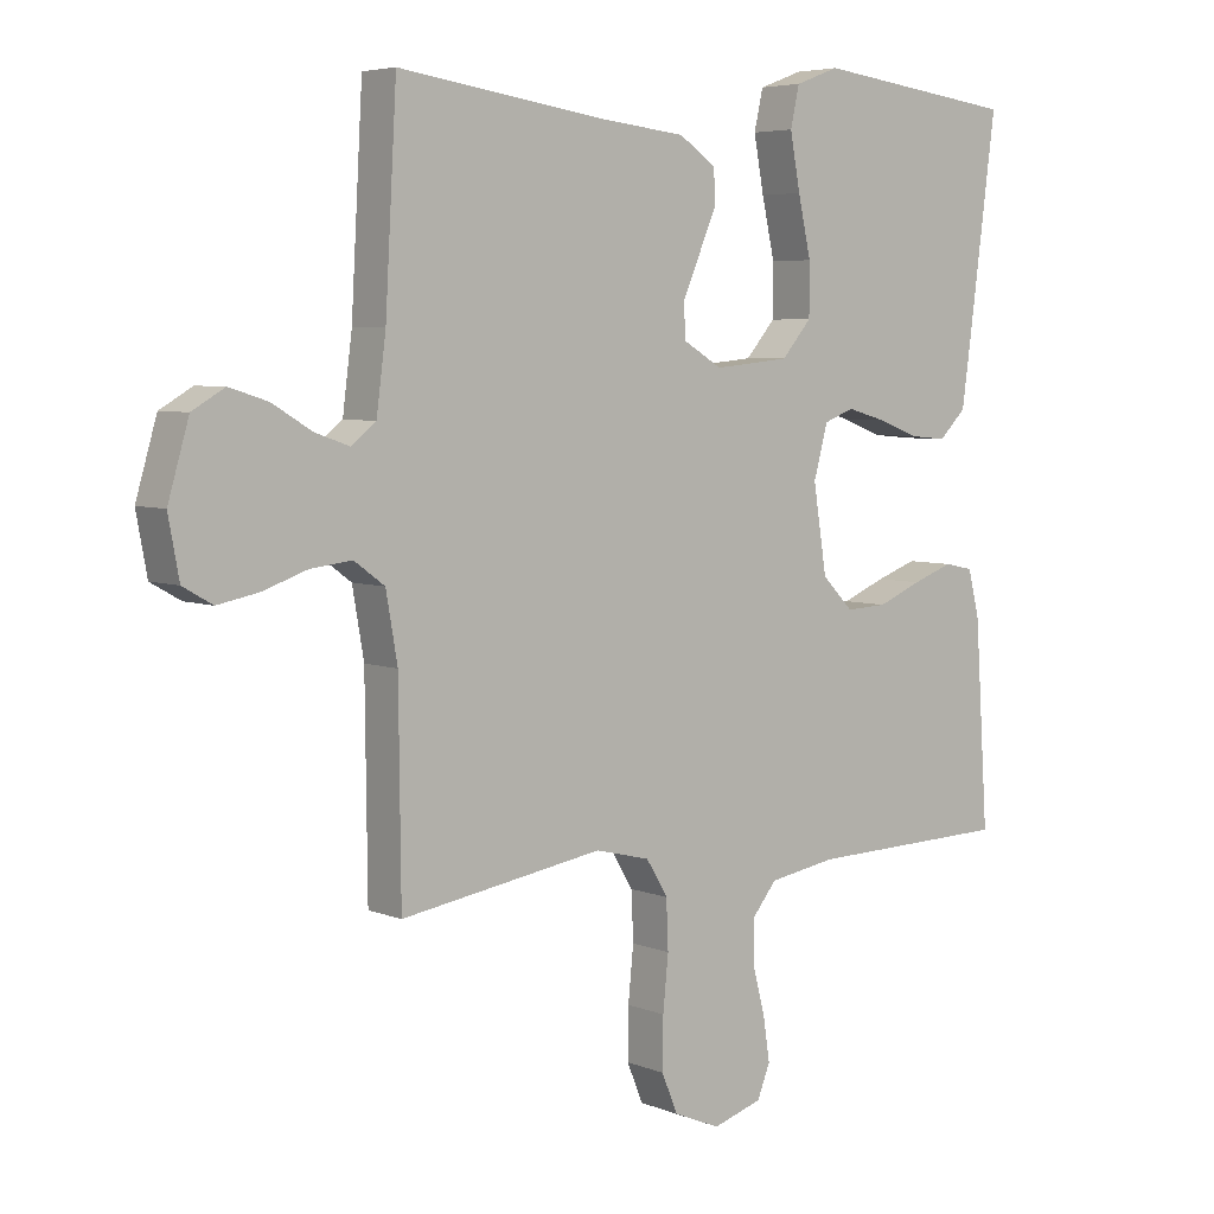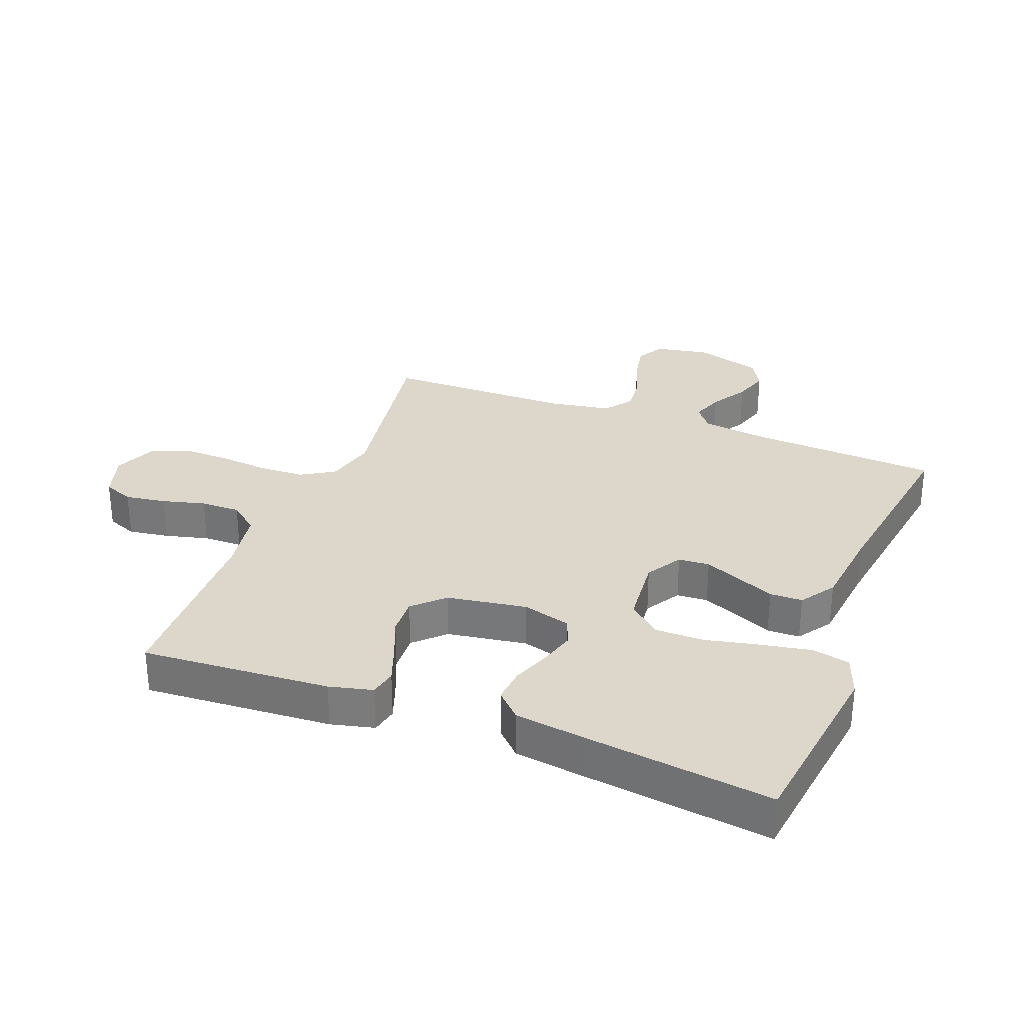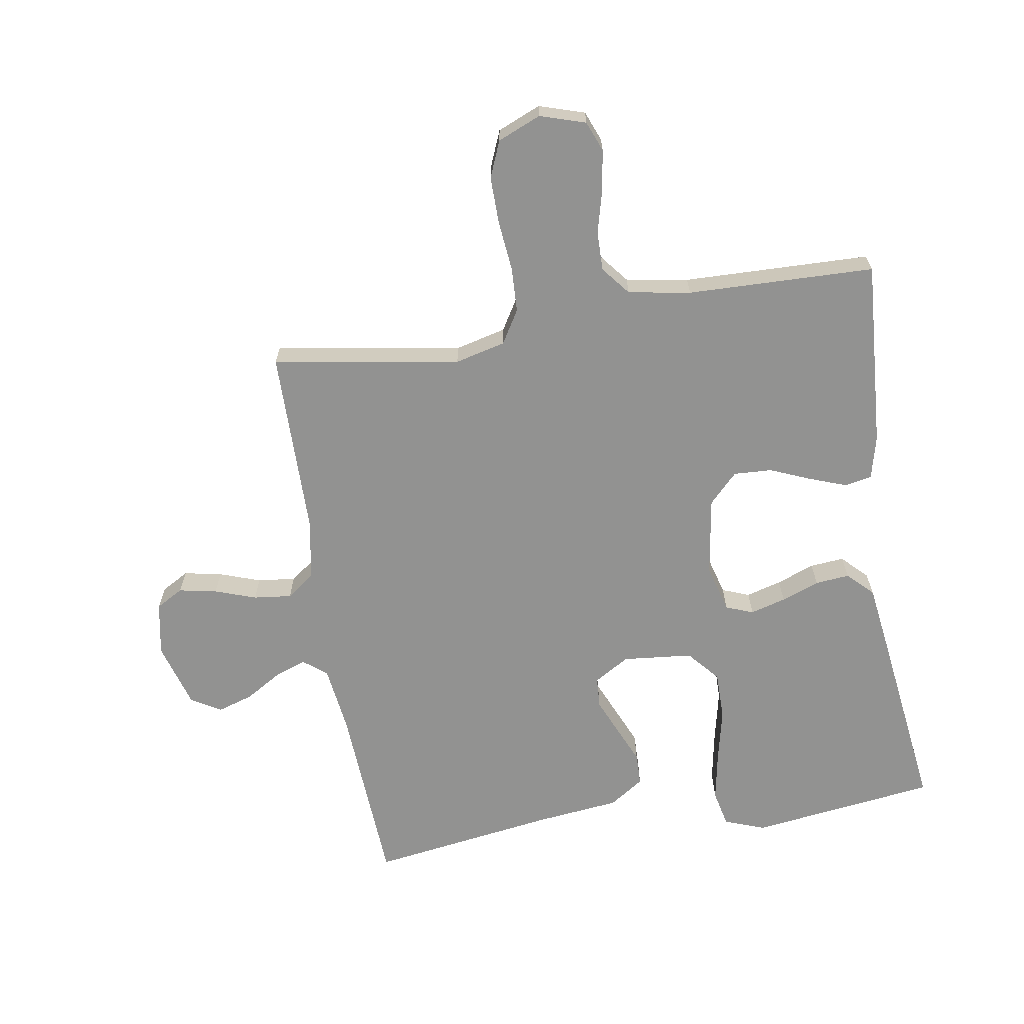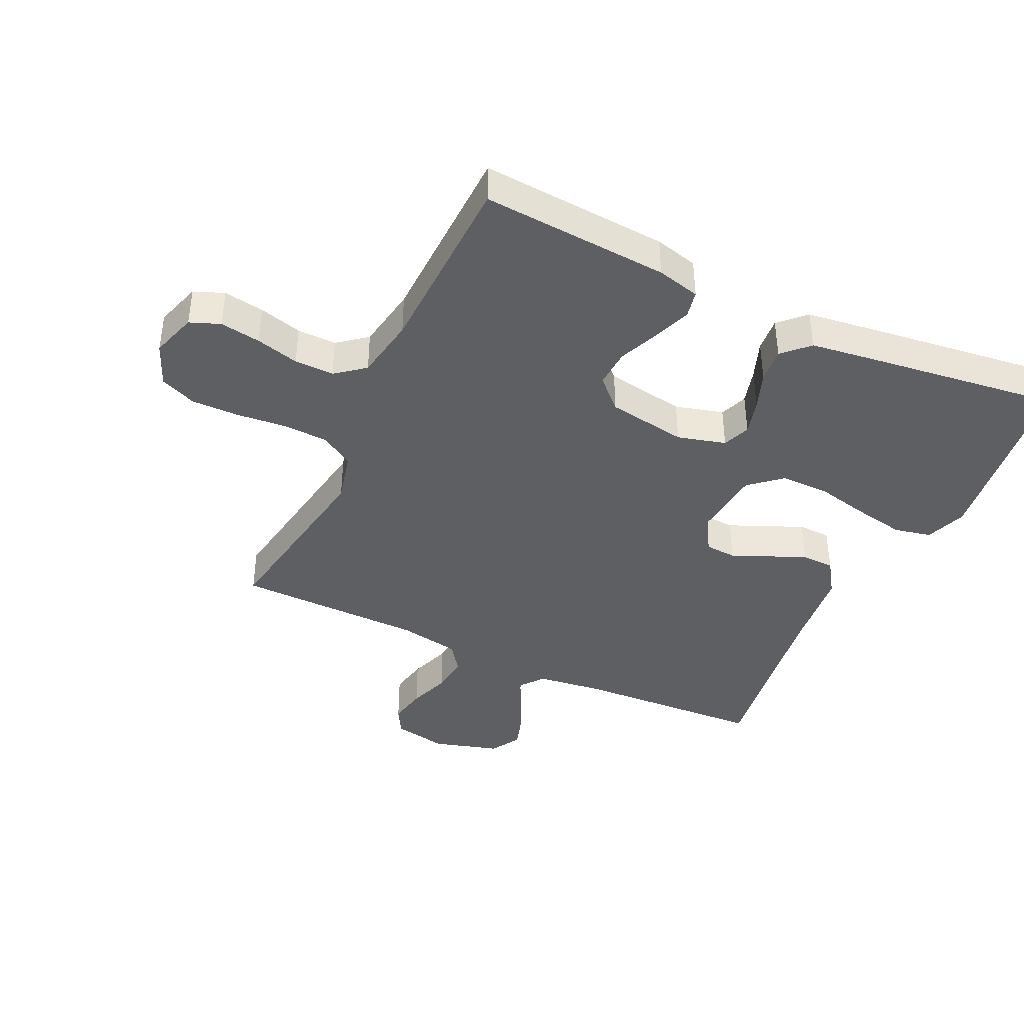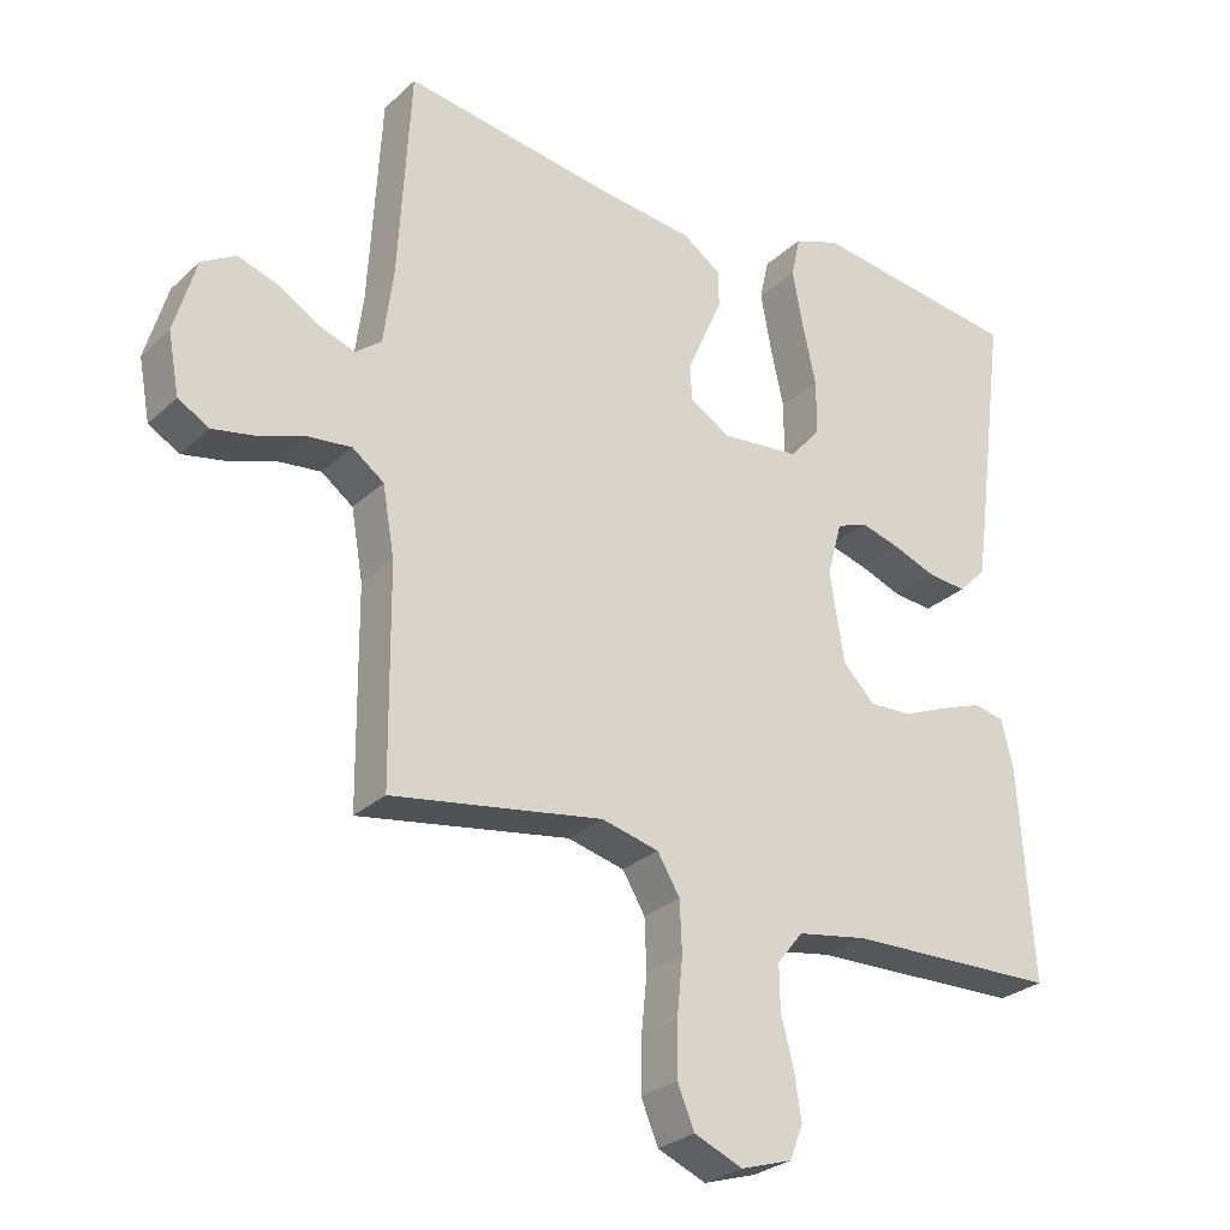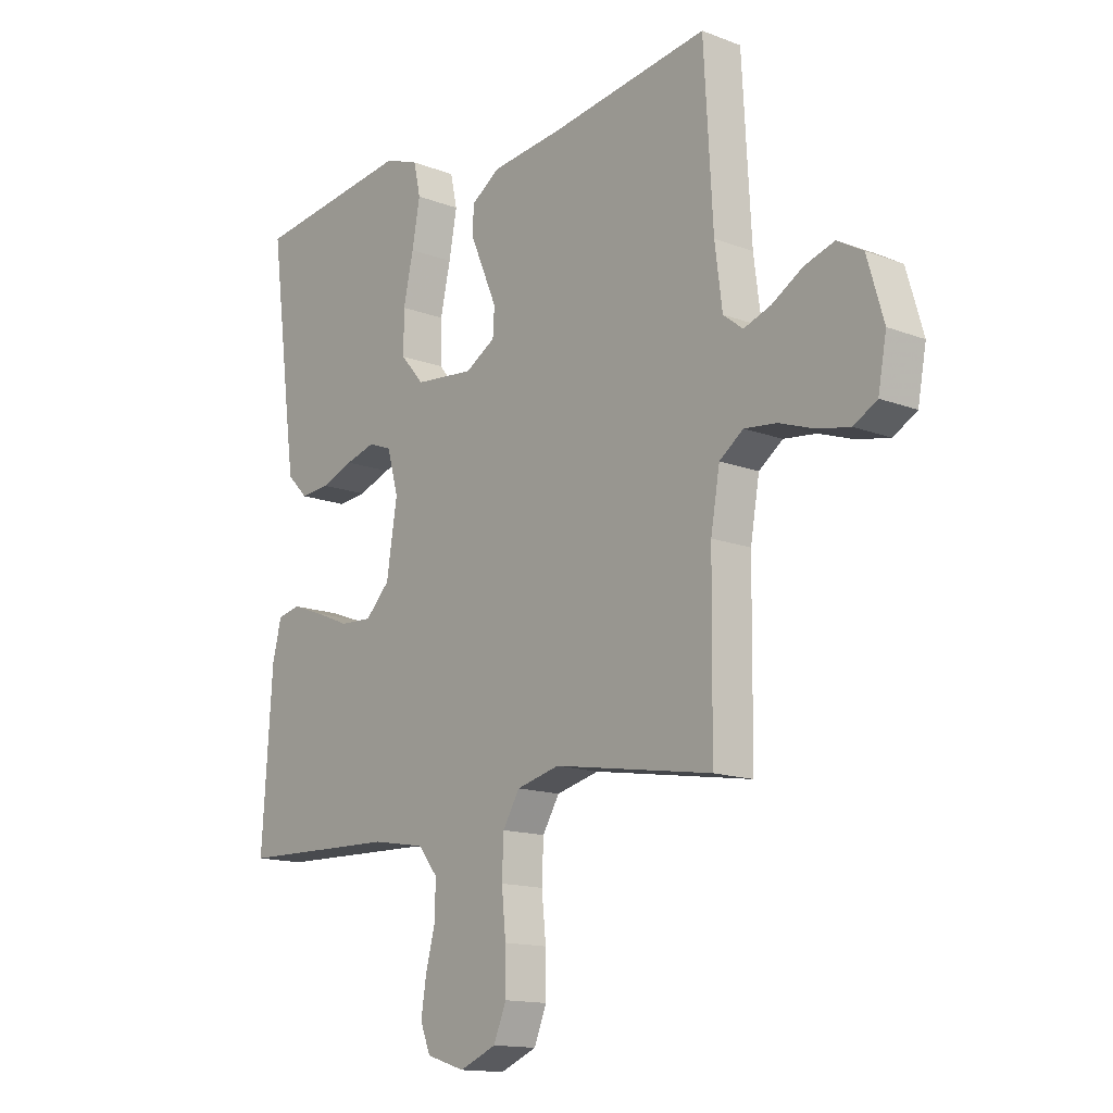
<metadata>
{"format":"obj","ext":"obj","renderer":"f3d","projection":"perspective","resolution":1024,"background":"white","views":[{"elev":5.3,"azim":140.8,"up":"+Z"},{"elev":30.5,"azim":-68.8,"up":"+Y"},{"elev":-66.2,"azim":-170.7,"up":"+Y"},{"elev":-40.8,"azim":-115.3,"up":"+Y"},{"elev":-27.8,"azim":143.8,"up":"+Z"},{"elev":-14.3,"azim":50.0,"up":"+Z"}]}
</metadata>
<code>
v -0.5 0.07 -0.5
v -0.48 0.07 -0.2
v -0.463 0.07 -0.131
v -0.42 0.07 -0.122
v -0.36 0.07 -0.144
v -0.295 0.07 -0.171
v -0.234 0.07 -0.174
v -0.188 0.07 -0.127
v -0.168 0.07 0
v -0.189 0.07 0.077
v -0.233 0.07 0.094
v -0.29 0.07 0.078
v -0.351 0.07 0.055
v -0.406 0.07 0.05
v -0.446 0.07 0.09
v -0.461 0.07 0.2
v -0.5 0.07 0.5
v -0.2 0.07 0.539
v -0.135 0.07 0.515
v -0.122 0.07 0.456
v -0.137 0.07 0.375
v -0.156 0.07 0.289
v -0.156 0.07 0.212
v -0.112 0.07 0.161
v 0 0.07 0.15
v 0.057 0.07 0.184
v 0.06 0.07 0.234
v 0.035 0.07 0.292
v 0.009 0.07 0.352
v 0.01 0.07 0.404
v 0.065 0.07 0.441
v 0.2 0.07 0.456
v 0.5 0.07 0.5
v 0.517 0.07 0.2
v 0.531 0.07 0.092
v 0.568 0.07 0.063
v 0.619 0.07 0.081
v 0.677 0.07 0.116
v 0.734 0.07 0.134
v 0.782 0.07 0.106
v 0.813 0.07 0
v 0.797 0.07 -0.086
v 0.753 0.07 -0.111
v 0.692 0.07 -0.099
v 0.626 0.07 -0.076
v 0.565 0.07 -0.069
v 0.52 0.07 -0.102
v 0.503 0.07 -0.2
v 0.5 0.07 -0.5
v 0.2 0.07 -0.451
v 0.119 0.07 -0.471
v 0.087 0.07 -0.524
v 0.084 0.07 -0.596
v 0.092 0.07 -0.676
v 0.093 0.07 -0.752
v 0.069 0.07 -0.81
v 0 0.07 -0.839
v -0.073 0.07 -0.816
v -0.092 0.07 -0.768
v -0.082 0.07 -0.703
v -0.064 0.07 -0.634
v -0.063 0.07 -0.571
v -0.1 0.07 -0.525
v -0.2 0.07 -0.508
v -0.5 0 -0.5
v -0.48 0 -0.2
v -0.463 0 -0.131
v -0.42 0 -0.122
v -0.36 0 -0.144
v -0.295 0 -0.171
v -0.234 0 -0.174
v -0.188 0 -0.127
v -0.168 0 0
v -0.189 0 0.077
v -0.233 0 0.094
v -0.29 0 0.078
v -0.351 0 0.055
v -0.406 0 0.05
v -0.446 0 0.09
v -0.461 0 0.2
v -0.5 0 0.5
v -0.2 0 0.539
v -0.135 0 0.515
v -0.122 0 0.456
v -0.137 0 0.375
v -0.156 0 0.289
v -0.156 0 0.212
v -0.112 0 0.161
v 0 0 0.15
v 0.057 0 0.184
v 0.06 0 0.234
v 0.035 0 0.292
v 0.009 0 0.352
v 0.01 0 0.404
v 0.065 0 0.441
v 0.2 0 0.456
v 0.5 0 0.5
v 0.517 0 0.2
v 0.531 0 0.092
v 0.568 0 0.063
v 0.619 0 0.081
v 0.677 0 0.116
v 0.734 0 0.134
v 0.782 0 0.106
v 0.813 0 0
v 0.797 0 -0.086
v 0.753 0 -0.111
v 0.692 0 -0.099
v 0.626 0 -0.076
v 0.565 0 -0.069
v 0.52 0 -0.102
v 0.503 0 -0.2
v 0.5 0 -0.5
v 0.2 0 -0.451
v 0.119 0 -0.471
v 0.087 0 -0.524
v 0.084 0 -0.596
v 0.092 0 -0.676
v 0.093 0 -0.752
v 0.069 0 -0.81
v 0 0 -0.839
v -0.073 0 -0.816
v -0.092 0 -0.768
v -0.082 0 -0.703
v -0.064 0 -0.634
v -0.063 0 -0.571
v -0.1 0 -0.525
v -0.2 0 -0.508
f 58 59 60 61
f 56 57 58 61
f 56 61 62
f 53 54 55 56
f 52 53 56 62
f 51 52 62 63
f 48 49 50
f 47 48 50 51
f 42 43 44 45
f 42 45 46
f 41 42 46
f 40 41 46
f 37 38 39 40
f 36 37 40 46
f 35 36 46 47
f 32 33 34
f 28 29 30 31
f 27 28 31 32
f 26 27 32 34
f 19 20 21 22
f 17 18 19 22
f 17 22 23
f 16 17 23 24
f 12 13 14 15
f 11 12 15 16
f 10 11 16 24
f 3 4 5 6
f 1 2 3 6
f 64 1 6 7
f 63 64 7 8
f 51 63 8 9
f 25 26 34 35
f 25 35 47 51
f 24 25 51
f 9 10 24 51
f 125 124 123 122
f 125 122 121 120
f 126 125 120
f 120 119 118 117
f 126 120 117 116
f 127 126 116 115
f 114 113 112
f 115 114 112 111
f 109 108 107 106
f 110 109 106
f 110 106 105
f 110 105 104
f 104 103 102 101
f 110 104 101 100
f 111 110 100 99
f 98 97 96
f 95 94 93 92
f 96 95 92 91
f 98 96 91 90
f 86 85 84 83
f 86 83 82 81
f 87 86 81
f 88 87 81 80
f 79 78 77 76
f 80 79 76 75
f 88 80 75 74
f 70 69 68 67
f 70 67 66 65
f 71 70 65 128
f 72 71 128 127
f 73 72 127 115
f 99 98 90 89
f 115 111 99 89
f 115 89 88
f 115 88 74 73
f 1 65 66 2
f 2 66 67 3
f 3 67 68 4
f 4 68 69 5
f 5 69 70 6
f 6 70 71 7
f 7 71 72 8
f 8 72 73 9
f 9 73 74 10
f 10 74 75 11
f 11 75 76 12
f 12 76 77 13
f 13 77 78 14
f 14 78 79 15
f 15 79 80 16
f 16 80 81 17
f 17 81 82 18
f 18 82 83 19
f 19 83 84 20
f 20 84 85 21
f 21 85 86 22
f 22 86 87 23
f 23 87 88 24
f 24 88 89 25
f 25 89 90 26
f 26 90 91 27
f 27 91 92 28
f 28 92 93 29
f 29 93 94 30
f 30 94 95 31
f 31 95 96 32
f 32 96 97 33
f 33 97 98 34
f 34 98 99 35
f 35 99 100 36
f 36 100 101 37
f 37 101 102 38
f 38 102 103 39
f 39 103 104 40
f 40 104 105 41
f 41 105 106 42
f 42 106 107 43
f 43 107 108 44
f 44 108 109 45
f 45 109 110 46
f 46 110 111 47
f 47 111 112 48
f 48 112 113 49
f 49 113 114 50
f 50 114 115 51
f 51 115 116 52
f 52 116 117 53
f 53 117 118 54
f 54 118 119 55
f 55 119 120 56
f 56 120 121 57
f 57 121 122 58
f 58 122 123 59
f 59 123 124 60
f 60 124 125 61
f 61 125 126 62
f 62 126 127 63
f 63 127 128 64
f 64 128 65 1

</code>
